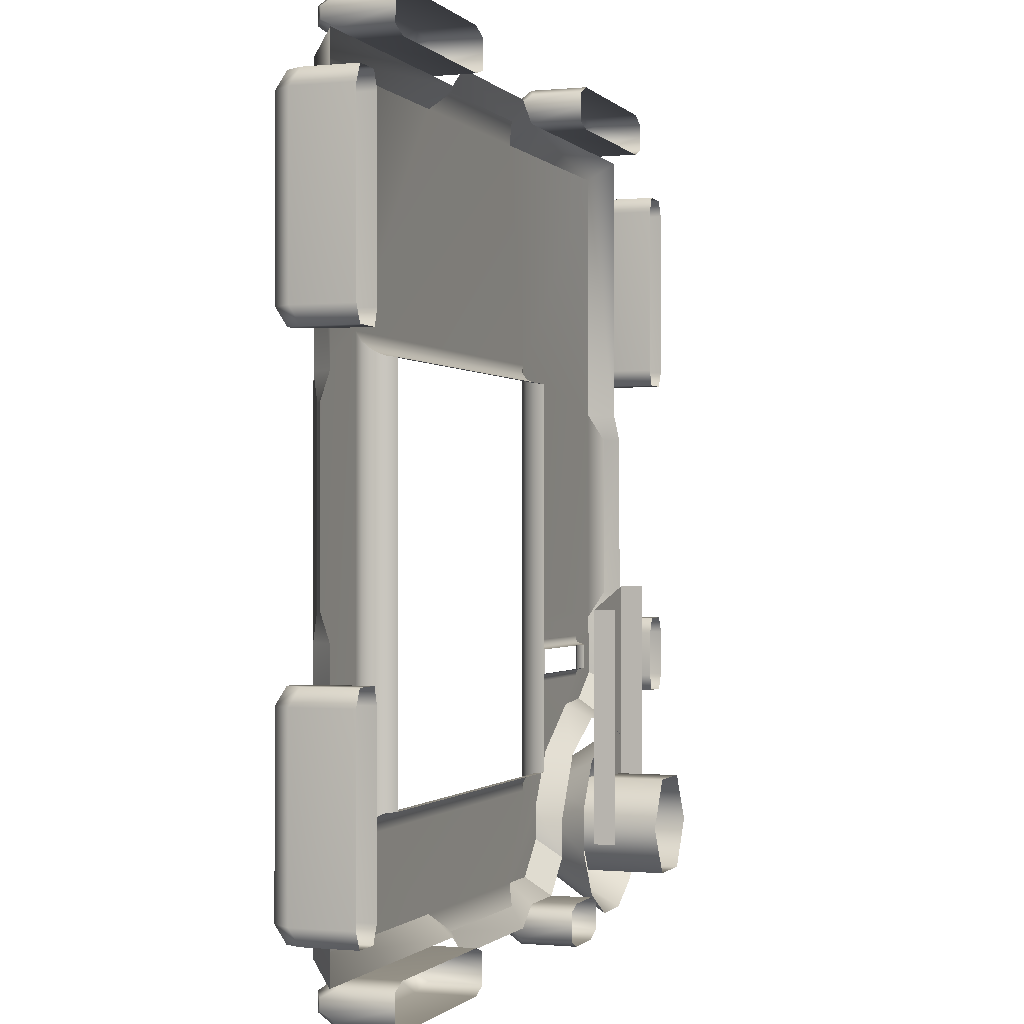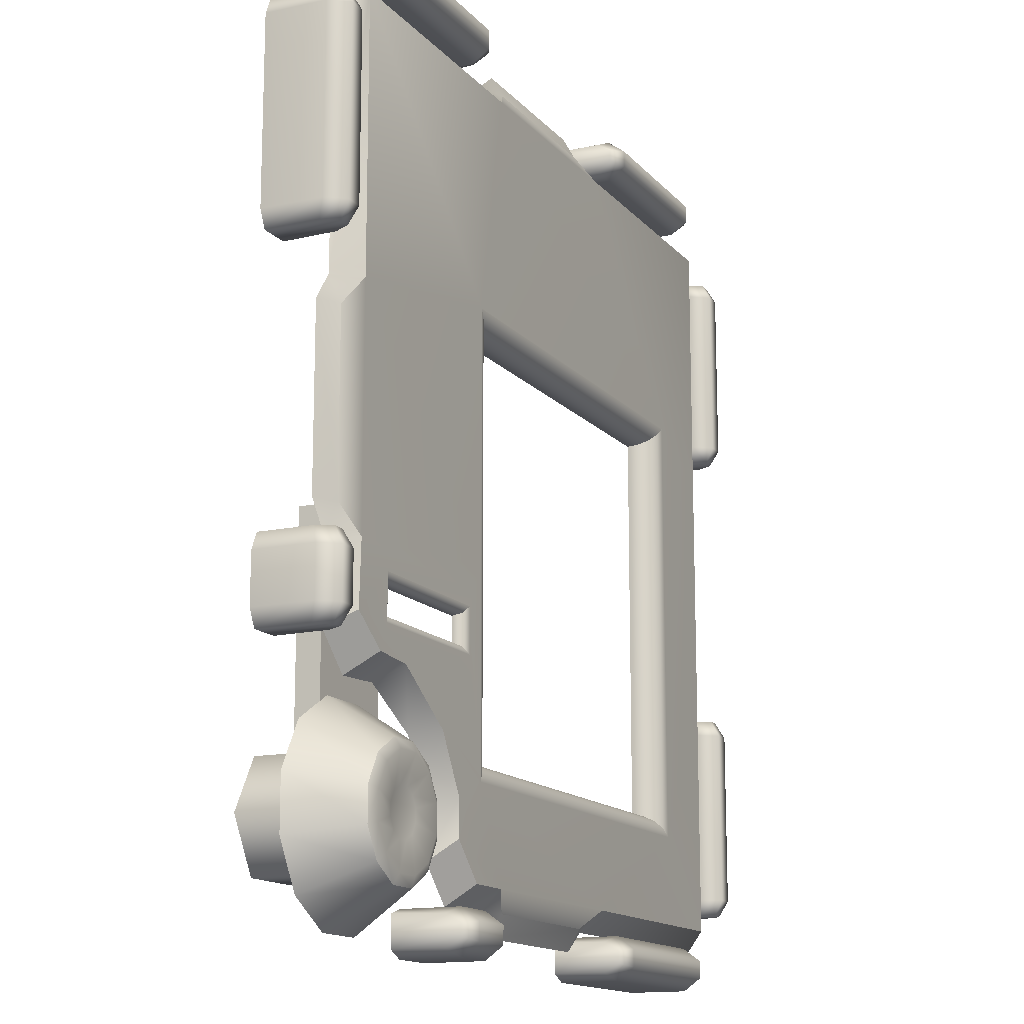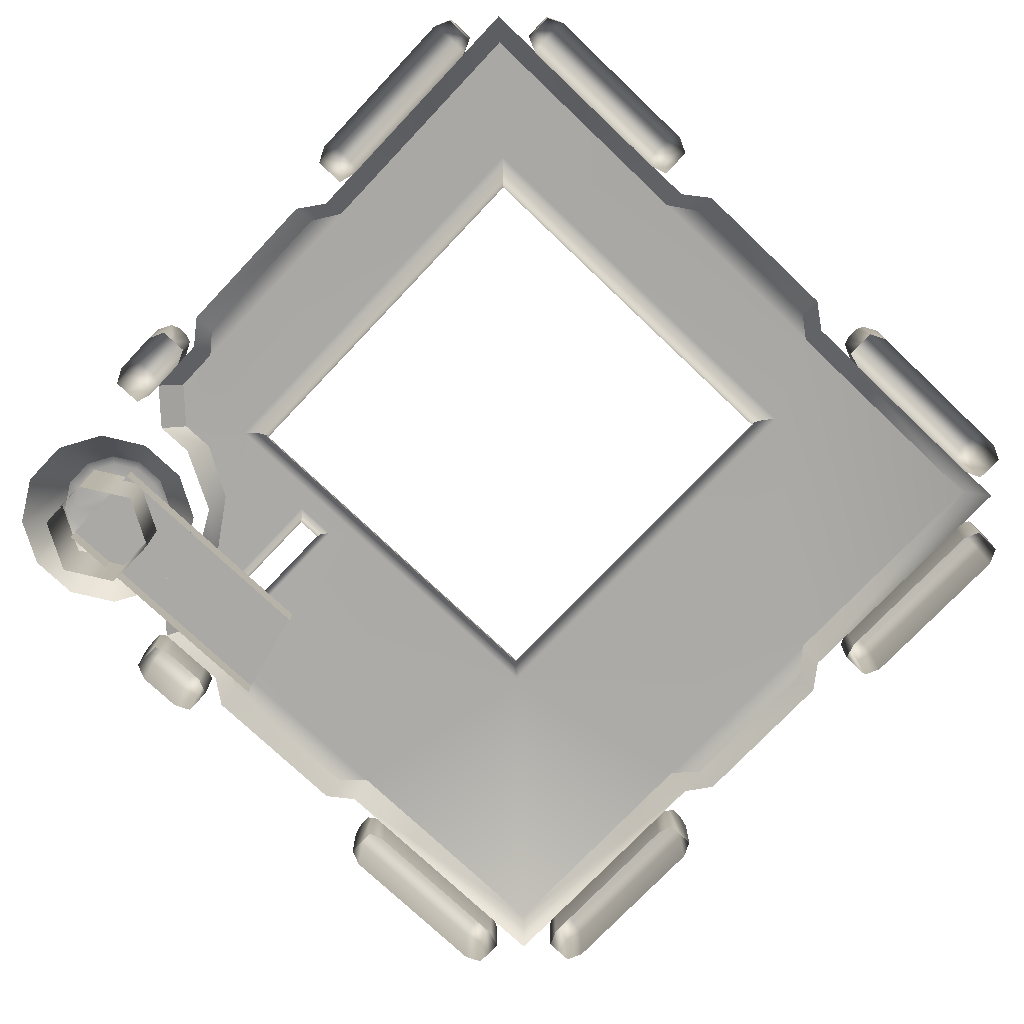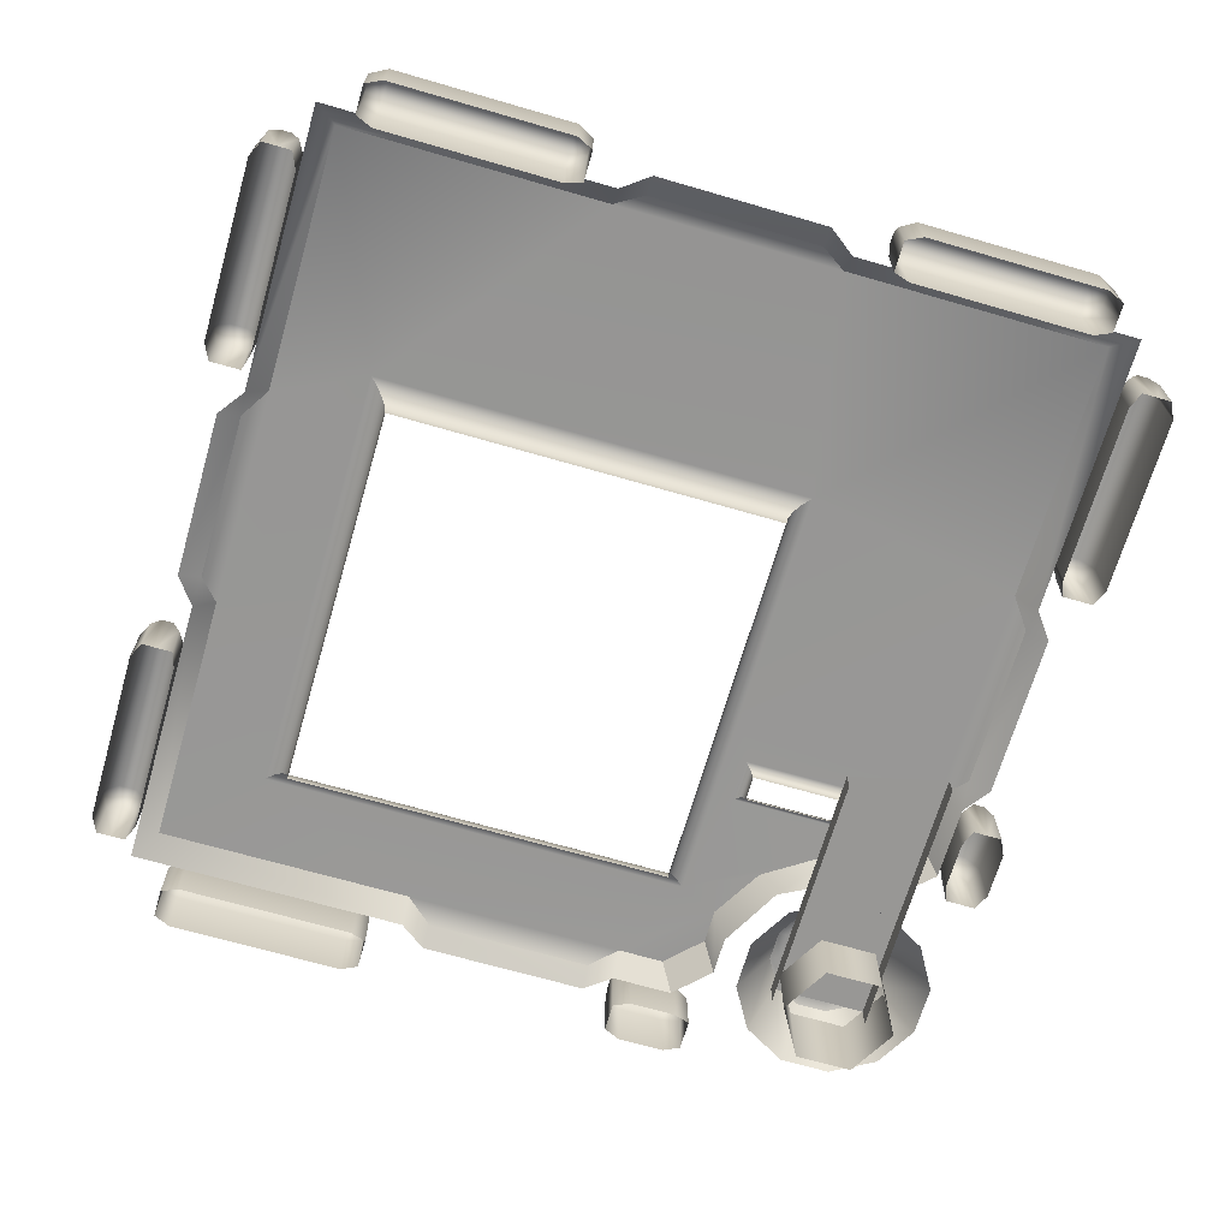
<metadata>
{"format":"obj","ext":"obj","renderer":"f3d","projection":"perspective","resolution":1024,"background":"white","views":[{"elev":-0.7,"azim":-70.5,"up":"+Z"},{"elev":-14.4,"azim":115.5,"up":"+Z"},{"elev":-75.6,"azim":-133.5,"up":"+Y"},{"elev":-68.2,"azim":-16.2,"up":"+Y"}]}
</metadata>
<code>
o ModelComponent
v -0.3705 0.1356 -0.901
v -0.3329 0.1193 -0.9171
v -0.3329 0.1549 -0.9366
v -0.3705 0.1761 -0.9305
v -0.3329 0 -0.9497
v -0.3329 0.1549 -0.9629
v -0.3705 0 -0.901
v -0.3329 0 -0.9127
v -0.8118 0.1193 -0.9171
v -0.8118 0.1549 -0.9366
v -0.8118 0 -0.9497
v -0.8118 0 -0.9171
v -0.3329 0 -0.9823
v -0.3705 0 -1
v -0.3705 0.1356 -1
v -0.3329 0.1193 -0.9823
v -0.3705 0.1761 -0.9705
v -0.8118 0.1549 -0.9629
v -0.8118 0.1193 -0.9823
v -0.8118 0 -0.9823
v -0.7741 0.1356 -1
v -0.7741 0 -1
v -0.7741 0.1761 -0.9705
v -0.7741 0.1761 -0.9305
v -0.7741 0.1356 -0.901
v -0.7741 0 -0.901
v 0.693 0.05699 -0.5414
v 0.8107 0.05699 -0.5414
v 0.7884 0.1898 -0.6247
v 0.7153 0.1898 -0.6247
v 0.9127 0.05699 -0.6003
v 0.8518 0.1898 -0.6612
v 0.9716 0.05699 -0.7022
v 0.8883 0.1898 -0.7245
v 0.9716 0.05699 -0.8199
v 0.8883 0.1898 -0.7976
v 0.9127 0.05699 -0.9219
v 0.8517 0.1898 -0.8609
v 0.8107 0.05699 -0.9807
v 0.7884 0.1898 -0.8975
v 0.693 0.05699 -0.9807
v 0.7153 0.1898 -0.8975
v 0.5911 0.05699 -0.9219
v 0.652 0.1898 -0.8609
v 0.5322 0.05699 -0.8199
v 0.6155 0.1898 -0.7976
v 0.5322 0.05699 -0.7022
v 0.6155 0.1898 -0.7245
v 0.5911 0.05699 -0.6003
v 0.652 0.1898 -0.6612
v 0.7212 0.1997 -0.6466
v 0.6681 0.1997 -0.6773
v 0.7826 0.1997 -0.6467
v 0.8356 0.1997 -0.6773
v 0.8663 0.1997 -0.7304
v 0.8663 0.1997 -0.7917
v 0.8357 0.1997 -0.8448
v 0.7825 0.1997 -0.8755
v 0.7212 0.1997 -0.8755
v 0.6682 0.1997 -0.8448
v 0.6375 0.1997 -0.7917
v 0.6375 0.1997 -0.7304
v 0.7651 0.1897 -0.7116
v 0.7386 0.1897 -0.7116
v 0.7881 0.1897 -0.7249
v 0.8013 0.1897 -0.7478
v 0.8013 0.1897 -0.7743
v 0.7881 0.1897 -0.7972
v 0.7651 0.1897 -0.8105
v 0.7386 0.1897 -0.8105
v 0.7157 0.1897 -0.7973
v 0.7024 0.1897 -0.7743
v 0.7025 0.1897 -0.7478
v 0.7157 0.1897 -0.7249
v 0.7519 0.1897 -0.7611
v -0.2563 0.09539 0.901
v -0.2563 0.15 0.8544
v -0.8544 0.15 0.8544
v -0.901 0.09539 0.901
v 0.9473 0.09539 0.1937
v 0.9473 0.09539 -0.1937
v 0.8984 0.1222 -0.1937
v 0.8984 0.1222 0.1937
v -0.9473 0.09539 -0.1937
v -0.9473 0.09539 0.1937
v -0.8984 0.1222 0.1937
v -0.8984 0.1222 -0.1937
v 0.1937 0.09539 -0.9473
v -0.1937 0.09539 -0.9473
v -0.1937 0.1222 -0.8984
v 0.1937 0.1222 -0.8984
v -0.8544 0.15 0.2563
v -0.901 0.09539 0.2563
v 0.8544 0.15 0.8544
v 0.2563 0.15 0.8544
v 0.2563 0.09539 0.901
v 0.901 0.09539 0.901
v -0.1937 0.09539 0.9473
v -0.1937 0.1222 0.8984
v 0.1937 0.09539 0.9473
v 0.1937 0.1222 0.8984
v -0.8544 0.15 -0.8544
v -0.901 0.09539 -0.901
v -0.901 0.09539 -0.2563
v -0.8544 0.15 -0.2563
v -0.2563 0.15 -0.8544
v -0.2563 0.09539 -0.901
v -0.65 0.15 0.35
v -0.65 0.15 -0.65
v 0.901 0.09539 0.2563
v 0.8544 0.15 0.2563
v 0.35 0.15 0.35
v 0.901 0.09539 -0.2563
v 0.8544 0.15 -0.2563
v 0.558 0.09523 -0.5821
v 0.5158 0.15 -0.5702
v 0.6722 0.15 -0.4665
v 0.7062 0.09522 -0.5032
v 0.35 0.15 -0.65
v 0.2563 0.09556 -0.901
v 0.2563 0.15 -0.8544
v 0.4779 0.09522 -0.8197
v 0.4442 0.15 -0.774
v 0.4436 0.15 -0.6936
v 0.4776 0.09522 -0.7297
v 0.3644 0.15 -0.8544
v 0.7747 0.15 -0.4586
v 0.8206 0.09532 -0.5089
v 0.901 0.09539 -0.4325
v 0.8611 0.15 -0.3961
v 0.3978 0.09534 -0.9004
v 0.8177 -0.09361 -0.8751
v 0.6861 -0.09361 -0.8751
v 0.6861 0.09673 -0.8751
v 0.8177 0.09673 -0.8751
v 0.6203 -0.09361 -0.7611
v 0.6203 0.09673 -0.7611
v 0.6861 -0.09361 -0.6471
v 0.6861 0.09673 -0.6471
v 0.8177 -0.09361 -0.6471
v 0.8177 0.09673 -0.6471
v 0.8835 -0.09361 -0.7611
v 0.8835 0.09673 -0.7611
v 0.6117 0.05713 -0.2316
v 0.8375 0.05713 -0.1774
v 0.8375 0.05713 -0.8021
v 0.6117 0.05713 -0.8021
v 0.8375 0.003266 -0.1774
v 0.8375 0.003266 -0.8021
v 0.6117 0.003266 -0.8021
v 0.6117 0.003266 -0.2316
v 0.4047 0.1356 -0.901
v 0.4423 0.1193 -0.9171
v 0.4423 0.1549 -0.9366
v 0.4047 0.1761 -0.9305
v 0.4423 0 -0.9497
v 0.4423 0.1549 -0.9629
v 0.4047 0 -0.901
v 0.4423 0 -0.9127
v 0.2595 0.1193 -0.9171
v 0.2595 0.1549 -0.9366
v 0.2595 0 -0.9497
v 0.2595 0 -0.9171
v 0.4423 0 -0.9823
v 0.4047 0 -1
v 0.4047 0.1356 -1
v 0.4423 0.1193 -0.9823
v 0.4047 0.1761 -0.9705
v 0.2595 0.1549 -0.9629
v 0.2595 0.1193 -0.9823
v 0.2595 0 -0.9823
v 0.2972 0.1356 -1
v 0.2972 0 -1
v 0.2972 0.1761 -0.9705
v 0.2972 0.1761 -0.9305
v 0.2972 0.1356 -0.901
v 0.2972 0 -0.901
v 0.901 0.1356 -0.4047
v 0.9305 0.1761 -0.4047
v 0.9366 0.1549 -0.4423
v 0.9171 0.1193 -0.4423
v 0.9497 0 -0.4423
v 0.9629 0.1549 -0.4423
v 0.901 0 -0.4047
v 0.9127 0 -0.4423
v 0.9171 0.1193 -0.2595
v 0.9171 0 -0.2595
v 0.9497 0 -0.2595
v 0.9366 0.1549 -0.2595
v 0.9823 0 -0.4423
v 0.9823 0.1193 -0.4423
v 1 0.1356 -0.4047
v 1 0 -0.4047
v 0.9705 0.1761 -0.4047
v 0.9823 0 -0.2595
v 0.9823 0.1193 -0.2595
v 0.9629 0.1549 -0.2595
v 1 0.1356 -0.2972
v 1 0 -0.2972
v 0.9705 0.1761 -0.2972
v 0.9305 0.1761 -0.2972
v 0.901 0.1356 -0.2972
v 0.901 0 -0.2972
v -0.901 0.1356 0.3705
v -0.9171 0.1193 0.3329
v -0.9366 0.1549 0.3329
v -0.9305 0.1761 0.3705
v -0.9497 0 0.3329
v -0.9629 0.1549 0.3329
v -0.901 0 0.3705
v -0.9127 0 0.3329
v -0.9171 0.1193 0.8118
v -0.9366 0.1549 0.8118
v -0.9497 0 0.8118
v -0.9171 0 0.8118
v -0.9823 0 0.3329
v -1 0 0.3705
v -1 0.1356 0.3705
v -0.9823 0.1193 0.3329
v -0.9705 0.1761 0.3705
v -0.9629 0.1549 0.8118
v -0.9823 0.1193 0.8118
v -0.9823 0 0.8118
v -1 0.1356 0.7741
v -1 0 0.7741
v -0.9705 0.1761 0.7741
v -0.9305 0.1761 0.7741
v -0.901 0.1356 0.7741
v -0.901 0 0.7741
v -0.901 0.1356 -0.3705
v -0.9305 0.1761 -0.3705
v -0.9366 0.1549 -0.3329
v -0.9171 0.1193 -0.3329
v -0.9497 0 -0.3329
v -0.9629 0.1549 -0.3329
v -0.901 0 -0.3705
v -0.9127 0 -0.3329
v -0.9171 0.1193 -0.8118
v -0.9171 0 -0.8118
v -0.9497 0 -0.8118
v -0.9366 0.1549 -0.8118
v -0.9823 0 -0.3329
v -0.9823 0.1193 -0.3329
v -1 0.1356 -0.3705
v -1 0 -0.3705
v -0.9705 0.1761 -0.3705
v -0.9823 0 -0.8118
v -0.9823 0.1193 -0.8118
v -0.9629 0.1549 -0.8118
v -1 0.1356 -0.7741
v -1 0 -0.7741
v -0.9705 0.1761 -0.7741
v -0.9305 0.1761 -0.7741
v -0.901 0.1356 -0.7741
v -0.901 0 -0.7741
v -0.3705 0.1356 0.901
v -0.3705 0.1761 0.9305
v -0.3329 0.1549 0.9366
v -0.3329 0.1193 0.9171
v -0.3329 0 0.9497
v -0.3329 0.1549 0.9629
v -0.3705 0 0.901
v -0.3329 0 0.9127
v -0.8118 0.1193 0.9171
v -0.8118 0 0.9171
v -0.8118 0 0.9497
v -0.8118 0.1549 0.9366
v -0.3329 0 0.9823
v -0.3329 0.1193 0.9823
v -0.3705 0.1356 1
v -0.3705 0 1
v -0.3705 0.1761 0.9705
v -0.8118 0 0.9823
v -0.8118 0.1193 0.9823
v -0.8118 0.1549 0.9629
v -0.7741 0.1356 1
v -0.7741 0 1
v -0.7741 0.1761 0.9705
v -0.7741 0.1761 0.9305
v -0.7741 0.1356 0.901
v -0.7741 0 0.901
v 0.3705 0.1356 0.901
v 0.3329 0.1193 0.9171
v 0.3329 0.1549 0.9366
v 0.3705 0.1761 0.9305
v 0.3329 0 0.9497
v 0.3329 0.1549 0.9629
v 0.3705 0 0.901
v 0.3329 0 0.9127
v 0.8118 0.1193 0.9171
v 0.8118 0.1549 0.9366
v 0.8118 0 0.9497
v 0.8118 0 0.9171
v 0.3329 0 0.9823
v 0.3705 0 1
v 0.3705 0.1356 1
v 0.3329 0.1193 0.9823
v 0.3705 0.1761 0.9705
v 0.8118 0.1549 0.9629
v 0.8118 0.1193 0.9823
v 0.8118 0 0.9823
v 0.7741 0.1356 1
v 0.7741 0 1
v 0.7741 0.1761 0.9705
v 0.7741 0.1761 0.9305
v 0.7741 0.1356 0.901
v 0.7741 0 0.901
v 0.901 0.1356 0.3705
v 0.9305 0.1761 0.3705
v 0.9366 0.1549 0.3329
v 0.9171 0.1193 0.3329
v 0.9497 0 0.3329
v 0.9629 0.1549 0.3329
v 0.901 0 0.3705
v 0.9127 0 0.3329
v 0.9171 0.1193 0.8118
v 0.9171 0 0.8118
v 0.9497 0 0.8118
v 0.9366 0.1549 0.8118
v 0.9823 0 0.3329
v 0.9823 0.1193 0.3329
v 1 0.1356 0.3705
v 1 0 0.3705
v 0.9705 0.1761 0.3705
v 0.9823 0 0.8118
v 0.9823 0.1193 0.8118
v 0.9629 0.1549 0.8118
v 1 0.1356 0.7741
v 1 0 0.7741
v 0.9705 0.1761 0.7741
v 0.9305 0.1761 0.7741
v 0.901 0.1356 0.7741
v 0.901 0 0.7741
v 0.3524 0.15 -0.2073
v 0.4 0.15 -0.4
v 0.75 0.15 -0.4
v 0.75 0.15 -0.3
v 0.3938 0.15 -0.2643
v 0.4 0.15 -0.3
v 0.415 0.1412 -0.315
v 0.415 0.1412 -0.385
v 0.4212 0.12 -0.3212
v 0.4212 0.12 -0.3788
v 0.735 0.1412 -0.315
v 0.7288 0.12 -0.3212
v 0.735 0.1412 -0.385
v 0.7288 0.12 -0.3788
v -0.6315 0.1449 0.3315
v -0.6315 0.1449 -0.6315
v -0.615 0.1295 0.315
v -0.615 0.1295 -0.615
v -0.6044 0.1074 0.3044
v -0.6044 0.1074 -0.6044
v -0.6005 0.08 0.3005
v -0.6005 0.08 -0.6005
v 0.3315 0.1449 0.3315
v 0.315 0.1295 0.315
v 0.3044 0.1074 0.3044
v 0.3005 0.08 0.3005
v 0.3315 0.1449 -0.6315
v 0.315 0.1295 -0.615
v 0.3044 0.1074 -0.6044
v 0.3005 0.08 -0.6005
g ModelComponent
f 1 2 3 4
f 5 6 3
f 7 8 2 1
f 9 10 11 12
f 13 14 15 16
f 16 15 17 6
f 17 4 3 6
f 11 18 19 20
f 18 11 10
f 5 3 2 8
f 6 5 13 16
f 21 15 14 22
f 23 17 15 21
f 24 4 17 23
f 25 1 4 24
f 26 7 1 25
f 22 20 19 21
f 23 21 19 18
f 18 10 24 23
f 9 25 24 10
f 12 26 25 9
f 27 28 29 30
f 28 31 32 29
f 31 33 34 32
f 33 35 36 34
f 35 37 38 36
f 37 39 40 38
f 39 41 42 40
f 41 43 44 42
f 43 45 46 44
f 45 47 48 46
f 47 49 50 48
f 49 27 30 50
f 30 51 52 50
f 51 30 29 53
f 53 29 32 54
f 54 32 34 55
f 55 34 36 56
f 56 36 38 57
f 57 38 40 58
f 58 40 42 59
f 59 42 44 60
f 60 44 46 61
f 61 46 48 62
f 62 48 50 52
f 51 53 63 64
f 53 54 65 63
f 54 55 66 65
f 55 56 67 66
f 56 57 68 67
f 57 58 69 68
f 58 59 70 69
f 59 60 71 70
f 60 61 72 71
f 61 62 73 72
f 62 52 74 73
f 52 51 64 74
f 71 75 70
f 63 65 75
f 75 65 66
f 75 66 67
f 75 67 68
f 75 68 69
f 75 69 70
f 72 75 71
f 73 75 72
f 74 75 73
f 64 75 74
f 63 75 64
f 76 77 78 79
f 80 81 82 83
f 84 85 86 87
f 88 89 90 91
f 78 92 93 79
f 94 95 96 97
f 76 98 99 77
f 98 100 101 99
f 96 95 101 100
f 93 92 86 85
f 102 103 104 105
f 104 84 87 105
f 92 105 87 86
f 95 77 99 101
f 102 106 107 103
f 107 106 90 89
f 108 109 105 92
f 94 97 110 111
f 110 80 83 111
f 108 77 95 112
f 113 114 82 81
f 114 111 83 82
f 115 116 117 118
f 116 119 117
f 120 88 91 121
f 91 90 106 121
f 122 123 124 125
f 121 124 123 126
f 124 116 115 125
f 119 121 106 109
f 119 116 124
f 121 119 124
f 127 128 118 117
f 129 130 114 113
f 126 131 120 121
f 127 130 129 128
f 126 123 122 131
f 132 133 134 135
f 133 136 137 134
f 136 138 139 137
f 138 140 141 139
f 140 142 143 141
f 142 132 135 143
f 144 145 146 147
f 148 149 146 145
f 150 151 144 147
f 152 153 154 155
f 156 157 154
f 158 159 153 152
f 160 161 162 163
f 164 165 166 167
f 167 166 168 157
f 168 155 154 157
f 162 169 170 171
f 169 162 161
f 156 154 153 159
f 157 156 164 167
f 172 166 165 173
f 174 168 166 172
f 175 155 168 174
f 176 152 155 175
f 177 158 152 176
f 173 171 170 172
f 174 172 170 169
f 169 161 175 174
f 160 176 175 161
f 163 177 176 160
f 178 179 180 181
f 182 180 183
f 184 178 181 185
f 186 187 188 189
f 190 191 192 193
f 191 183 194 192
f 194 183 180 179
f 188 195 196 197
f 197 189 188
f 182 185 181 180
f 183 191 190 182
f 198 199 193 192
f 200 198 192 194
f 201 200 194 179
f 202 201 179 178
f 203 202 178 184
f 199 198 196 195
f 200 197 196 198
f 197 200 201 189
f 186 189 201 202
f 187 186 202 203
f 204 205 206 207
f 208 209 206
f 210 211 205 204
f 212 213 214 215
f 216 217 218 219
f 219 218 220 209
f 220 207 206 209
f 214 221 222 223
f 221 214 213
f 208 206 205 211
f 209 208 216 219
f 224 218 217 225
f 226 220 218 224
f 227 207 220 226
f 228 204 207 227
f 229 210 204 228
f 225 223 222 224
f 226 224 222 221
f 221 213 227 226
f 212 228 227 213
f 215 229 228 212
f 230 231 232 233
f 234 232 235
f 236 230 233 237
f 238 239 240 241
f 242 243 244 245
f 243 235 246 244
f 246 235 232 231
f 240 247 248 249
f 249 241 240
f 234 237 233 232
f 235 243 242 234
f 250 251 245 244
f 252 250 244 246
f 253 252 246 231
f 254 253 231 230
f 255 254 230 236
f 251 250 248 247
f 252 249 248 250
f 249 252 253 241
f 238 241 253 254
f 239 238 254 255
f 256 257 258 259
f 260 258 261
f 262 256 259 263
f 264 265 266 267
f 268 269 270 271
f 269 261 272 270
f 272 261 258 257
f 266 273 274 275
f 275 267 266
f 260 263 259 258
f 261 269 268 260
f 276 277 271 270
f 278 276 270 272
f 279 278 272 257
f 280 279 257 256
f 281 280 256 262
f 277 276 274 273
f 278 275 274 276
f 275 278 279 267
f 264 267 279 280
f 265 264 280 281
f 282 283 284 285
f 286 287 284
f 288 289 283 282
f 290 291 292 293
f 294 295 296 297
f 297 296 298 287
f 298 285 284 287
f 292 299 300 301
f 299 292 291
f 286 284 283 289
f 287 286 294 297
f 302 296 295 303
f 304 298 296 302
f 305 285 298 304
f 306 282 285 305
f 307 288 282 306
f 303 301 300 302
f 304 302 300 299
f 299 291 305 304
f 290 306 305 291
f 293 307 306 290
f 308 309 310 311
f 312 310 313
f 314 308 311 315
f 316 317 318 319
f 320 321 322 323
f 321 313 324 322
f 324 313 310 309
f 318 325 326 327
f 327 319 318
f 312 315 311 310
f 313 321 320 312
f 328 329 323 322
f 330 328 322 324
f 331 330 324 309
f 332 331 309 308
f 333 332 308 314
f 329 328 326 325
f 330 327 326 328
f 327 330 331 319
f 316 319 331 332
f 317 316 332 333
f 108 92 78
f 78 77 108
f 109 106 102
f 102 105 109
f 94 111 112
f 112 95 94
f 112 334 119
f 335 117 119
f 336 117 335
f 127 117 336
f 130 127 336
f 337 114 130
f 130 336 337
f 334 112 111 114 338
f 338 114 337 339
f 339 335 119 334
f 334 338 339
f 335 339 340 341
f 341 340 342 343
f 343 342 342 343
f 339 337 344 340
f 340 344 345 342
f 342 345 345 342
f 337 336 346 344
f 344 346 347 345
f 345 347 347 345
f 336 335 341 346
f 346 341 343 347
f 347 343 343 347
f 109 108 348 349
f 349 348 350 351
f 351 350 352 353
f 353 352 354 355
f 355 354 354 355
f 108 112 356 348
f 348 356 357 350
f 350 357 358 352
f 352 358 359 354
f 354 359 359 354
f 112 119 360 356
f 356 360 361 357
f 357 361 362 358
f 358 362 363 359
f 359 363 363 359
f 119 109 349 360
f 360 349 351 361
f 361 351 353 362
f 362 353 355 363
f 363 355 355 363

</code>
